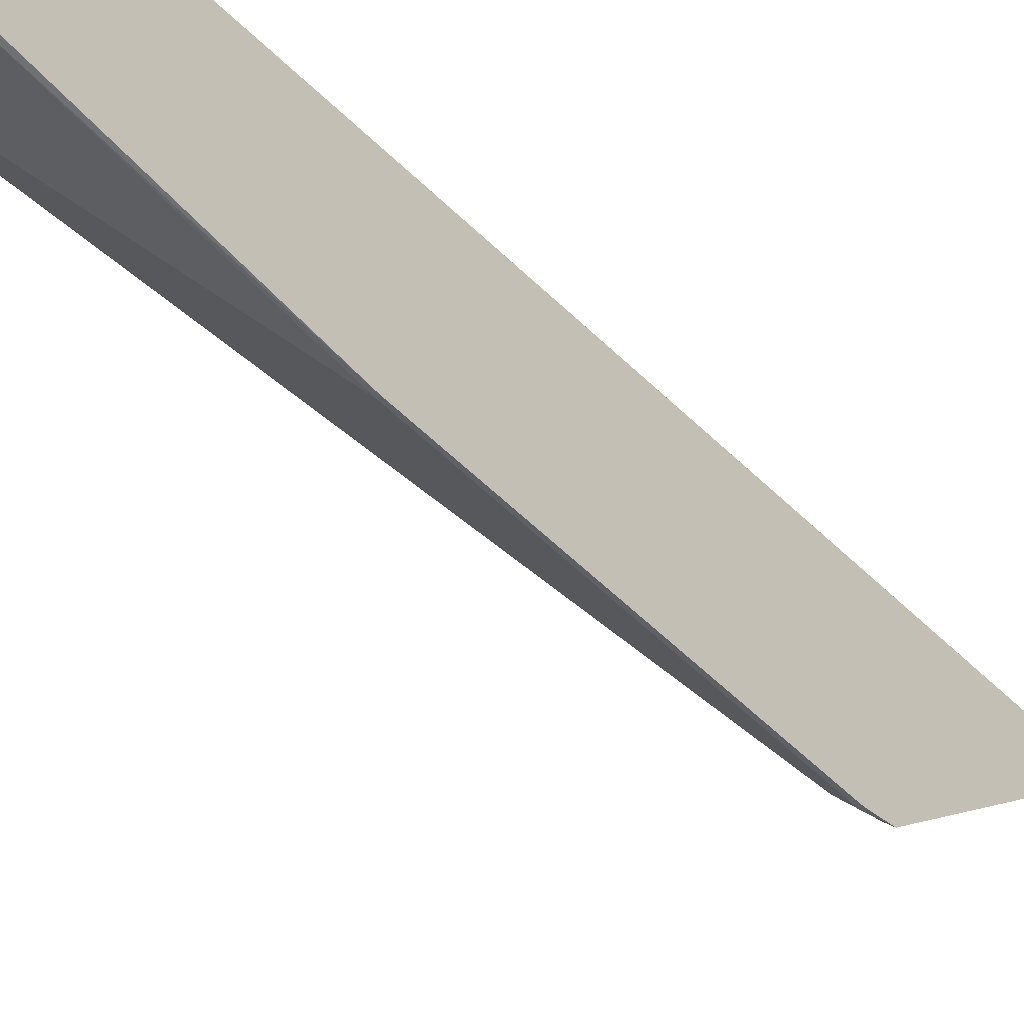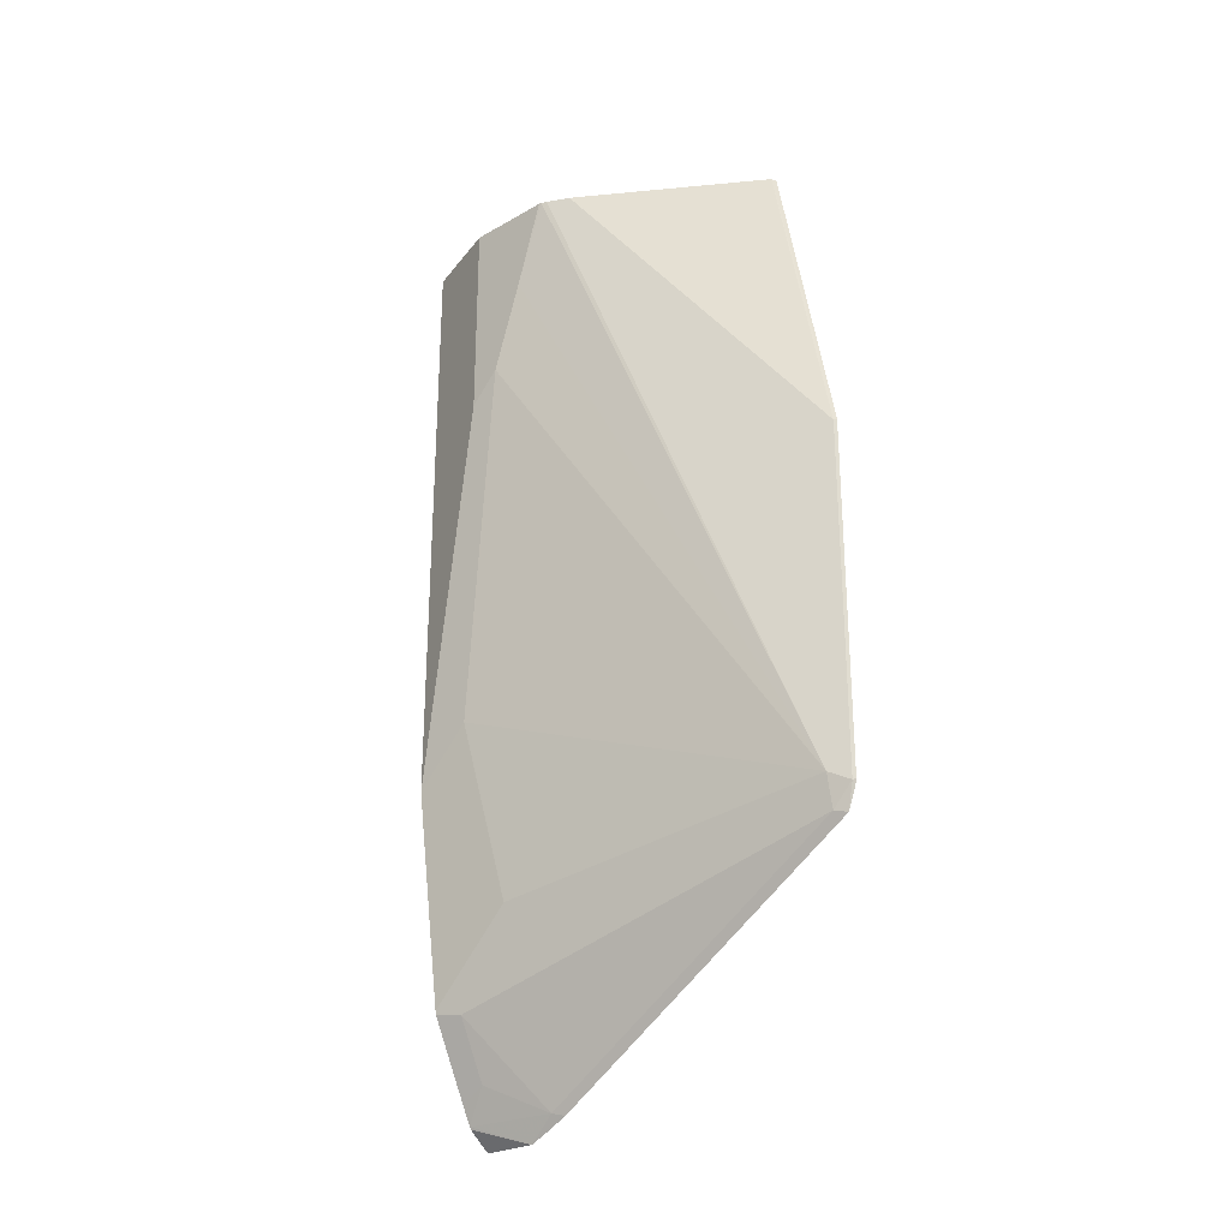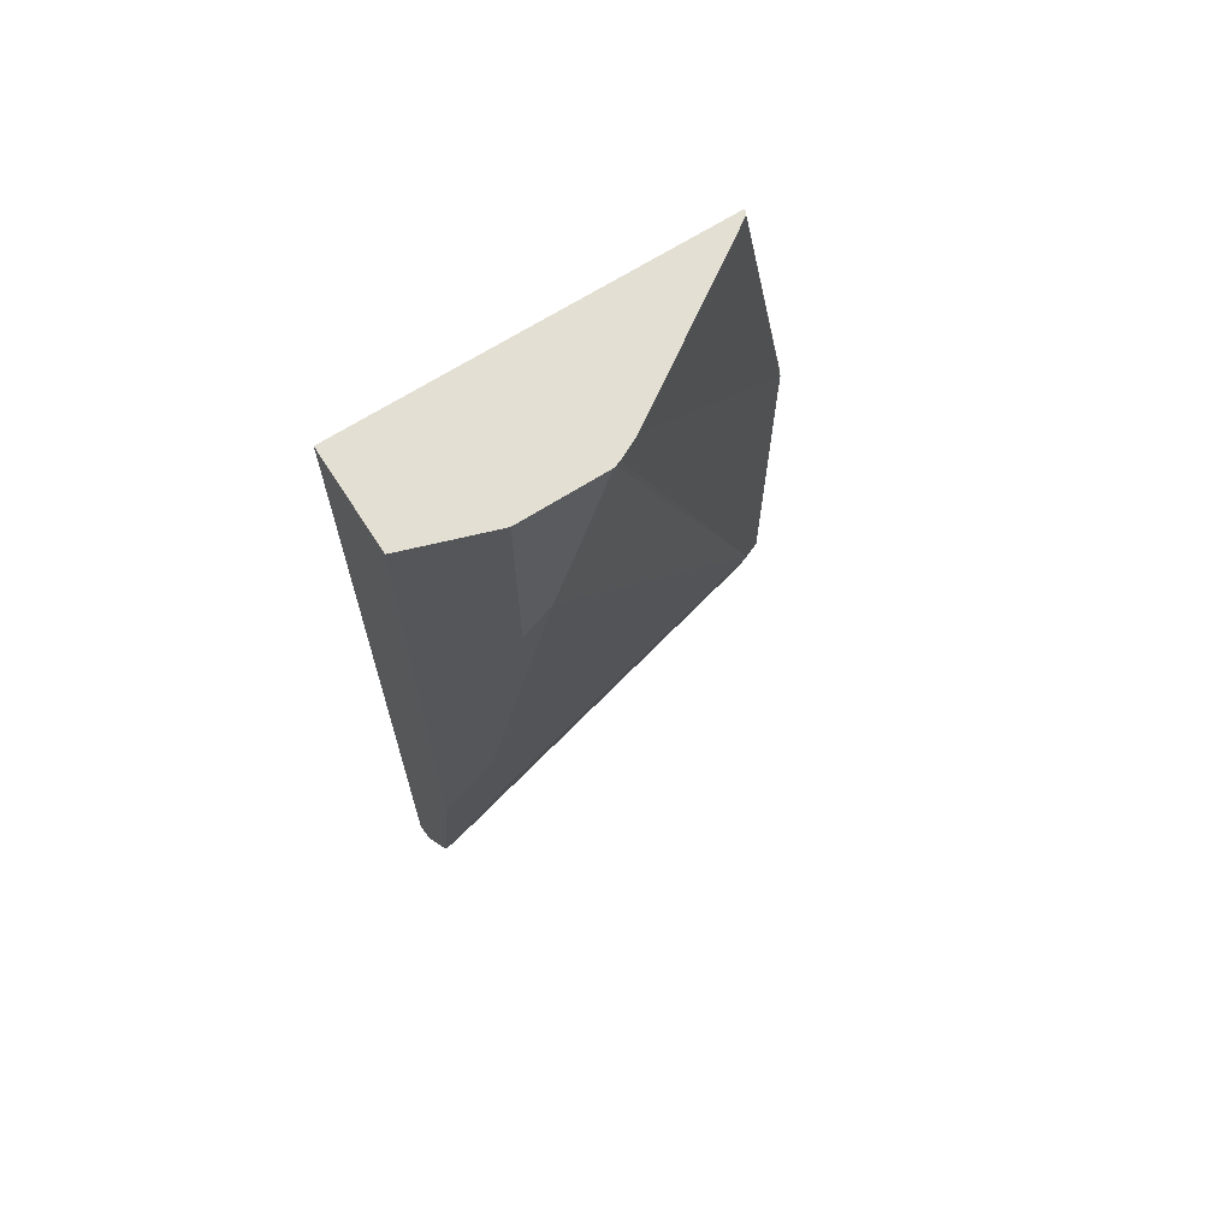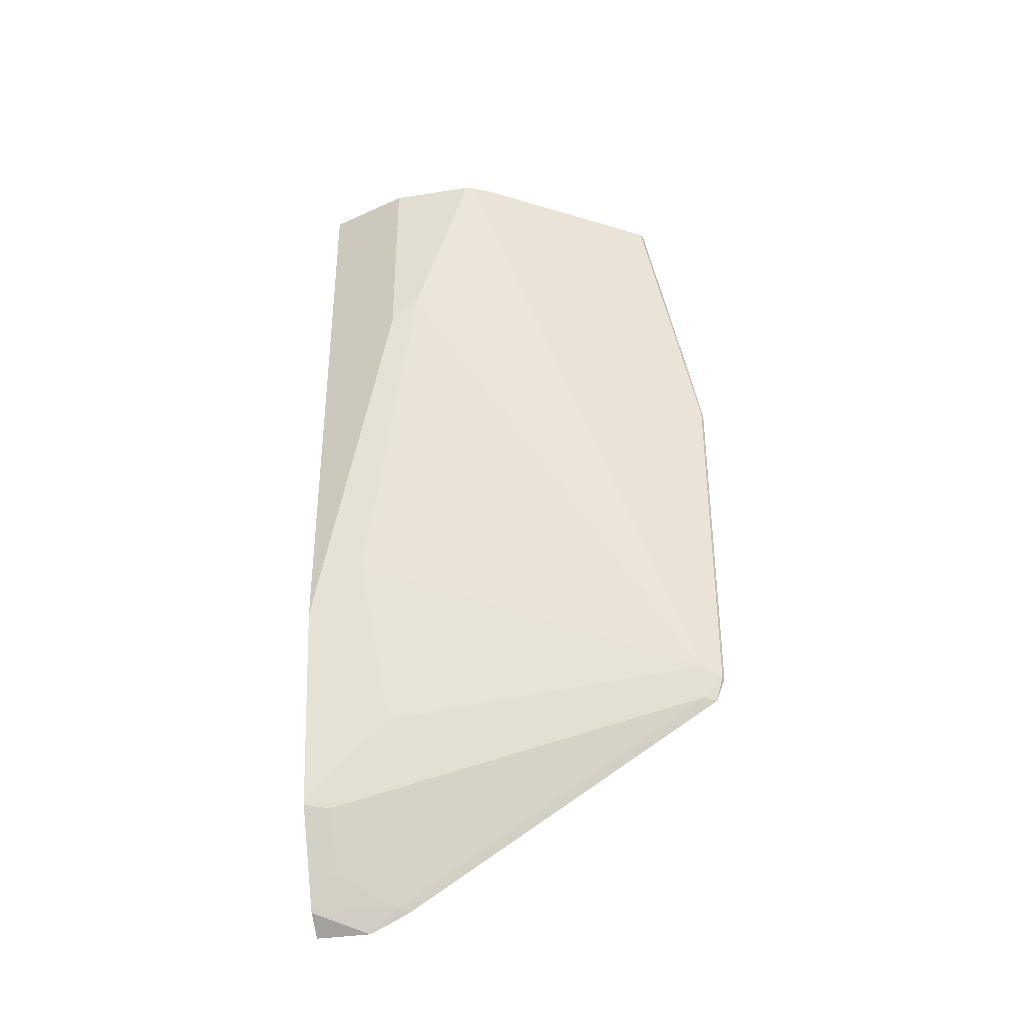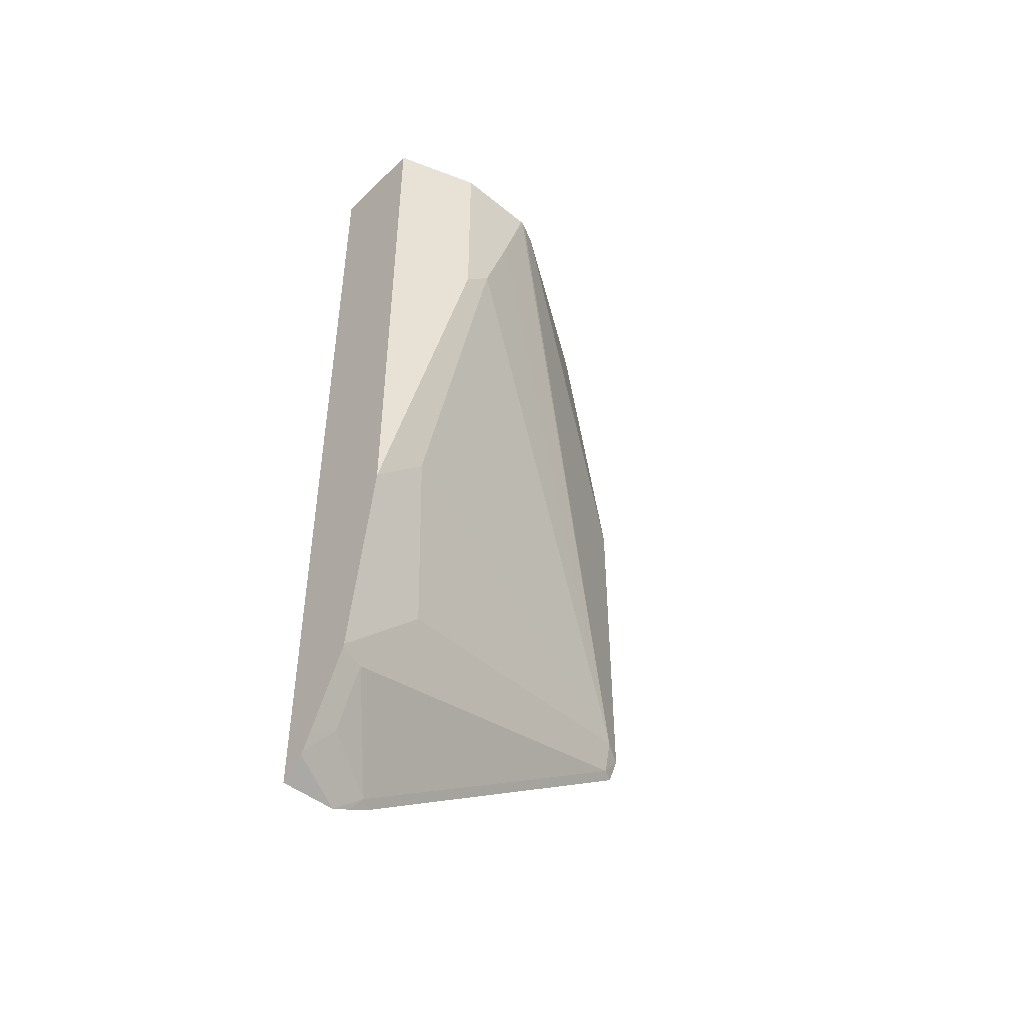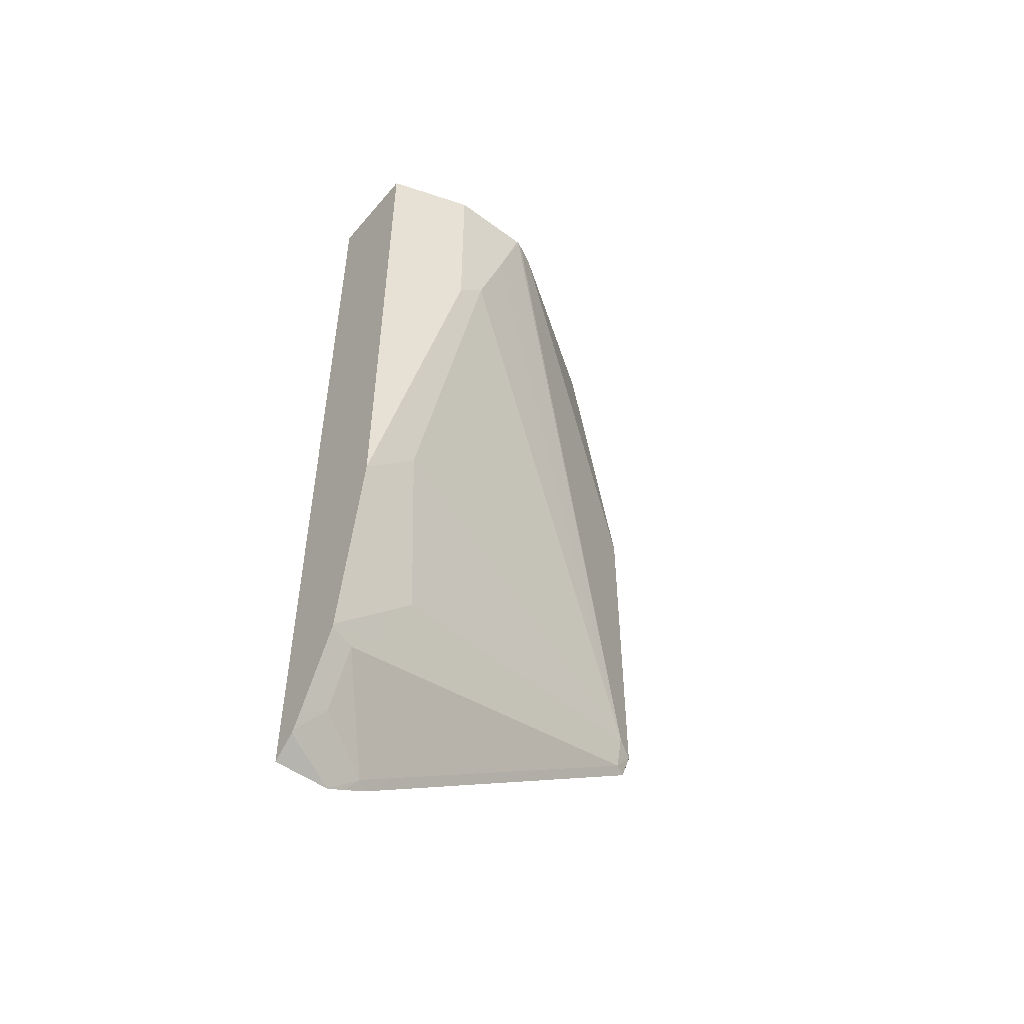
<metadata>
{"format":"obj","ext":"obj","renderer":"f3d","projection":"perspective","resolution":1024,"background":"white","views":[{"elev":-68.2,"azim":47.5,"up":"+Y"},{"elev":-26.0,"azim":-48.0,"up":"+Z"},{"elev":66.9,"azim":-122.7,"up":"+Z"},{"elev":-35.6,"azim":-78.2,"up":"+Z"},{"elev":-46.7,"azim":-132.7,"up":"+Z"},{"elev":-51.0,"azim":-128.9,"up":"+Z"}]}
</metadata>
<code>
v -0.2418 -0.00228 -0.7932
v -0.2418 -0.04187 -0.7932
v -0.258 -0.00228 -0.7804
v -0.2418 -0.00228 -0.6566
v -0.2418 -0.05448 -0.7874
v -0.2459 -0.0628 -0.777
v -0.2589 -0.00228 -0.7788
v -0.2418 -0.00228 -0.1484
v -0.2418 -0.1107 -0.1978
v -0.2418 -0.07116 -0.7791
v -0.2878 -0.02094 -0.7142
v -0.2669 -0.02094 -0.756
v -0.2459 -0.293 -0.6305
v -0.2653 -0.00228 -0.7662
v -0.3139 -0.00228 -0.1484
v -0.2418 -0.1249 -0.1484
v -0.2418 -0.1221 -0.1559
v -0.2418 -0.3014 -0.6326
v -0.2878 -0.04187 -0.6933
v -0.2925 -0.00228 -0.7119
v -0.2862 -0.00228 -0.7244
v -0.2442 -0.307 -0.6139
v -0.2512 -0.293 -0.607
v -0.3349 -0.0628 -0.1484
v -0.3139 -0.00228 -0.5628
v -0.2418 -0.267 -0.1484
v -0.2418 -0.3073 -0.6168
v -0.2878 -0.0628 -0.6724
v -0.293 -0.04187 -0.6698
v -0.293 -0.00228 -0.7093
v -0.2418 -0.3082 -0.6127
v -0.2442 -0.307 -0.3628
v -0.3254 -0.1446 -0.1484
v -0.3279 -0.1396 -0.1535
v -0.3139 -0.04187 -0.5232
v -0.293 -0.0628 -0.6488
v -0.333 -0.1294 -0.1484
v -0.3345 -0.1256 -0.1484
v -0.3349 -0.1047 -0.2093
v -0.3349 -0.08374 -0.2721
v -0.3349 -0.1237 -0.1484
v -0.3349 -0.0628 -0.2931
v -0.2418 -0.3082 -0.3616
v -0.2456 -0.2655 -0.1484
f 19 36 29
f 19 29 20
f 19 23 28
f 22 43 32
f 22 27 31
f 22 31 43
f 20 29 30
f 19 28 36
f 11 20 21
f 15 42 24
f 15 25 42
f 13 23 19
f 13 22 23
f 13 18 22
f 11 13 19
f 11 14 12
f 11 21 14
f 22 32 33
f 18 27 22
f 22 33 34
f 24 39 41
f 23 35 36
f 38 41 39
f 33 37 34
f 32 44 33
f 32 43 44
f 26 44 43
f 25 40 42
f 25 35 40
f 25 36 35
f 22 34 23
f 25 29 36
f 24 40 39
f 24 42 40
f 23 40 35
f 23 39 40
f 23 38 39
f 23 37 38
f 23 34 37
f 23 36 28
f 25 30 29
f 11 19 20
f 6 11 12
f 8 16 17
f 1 27 18
f 1 31 27
f 1 43 31
f 1 26 43
f 1 16 26
f 1 17 16
f 1 9 17
f 1 4 9
f 1 18 10
f 1 8 4
f 1 30 25
f 1 20 30
f 1 21 20
f 1 14 21
f 1 7 14
f 1 3 7
f 1 2 3
f 8 17 9
f 1 15 8
f 1 10 5
f 1 25 15
f 2 5 6
f 8 26 16
f 1 5 2
f 8 44 26
f 8 33 44
f 8 37 33
f 8 41 38
f 8 24 41
f 8 15 24
f 7 12 14
f 8 38 37
f 6 18 13
f 6 10 18
f 6 12 7
f 5 10 6
f 4 8 9
f 2 6 7
f 6 13 11
f 2 7 3

</code>
